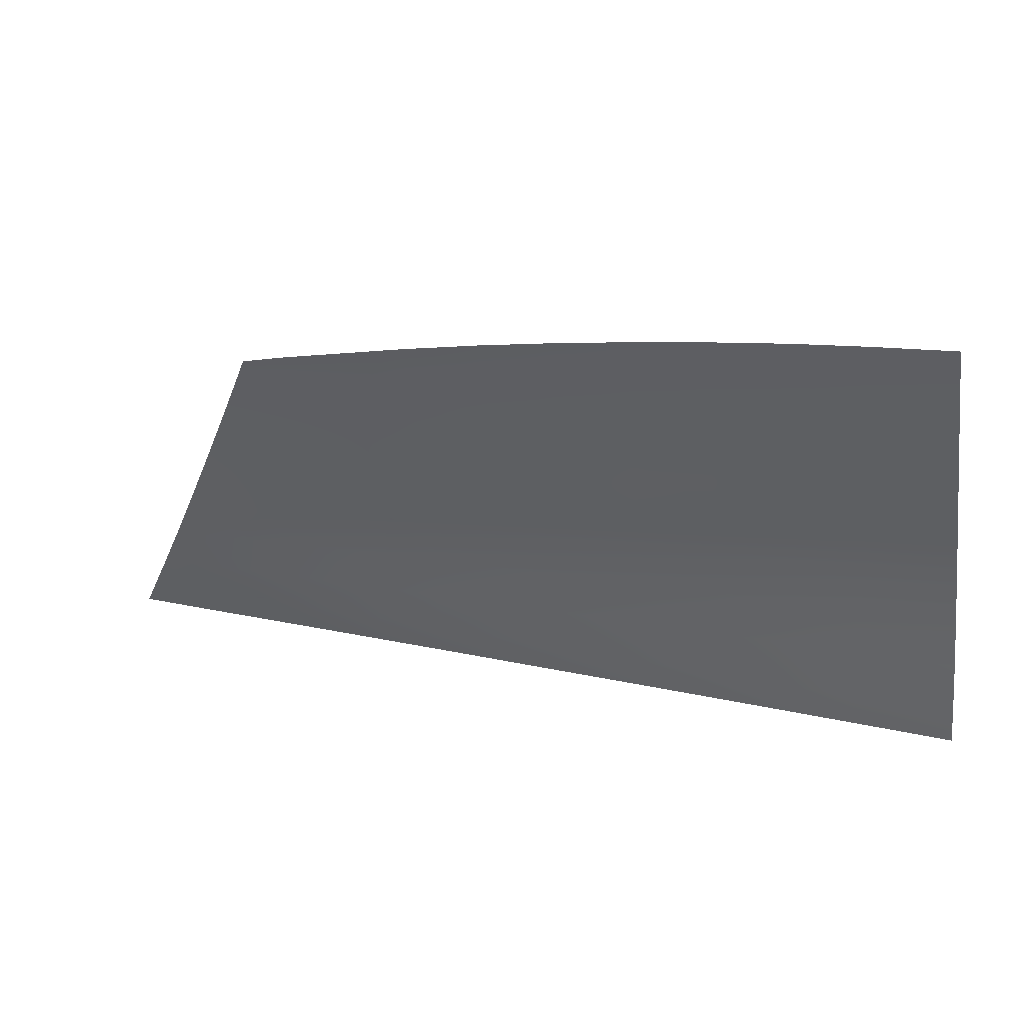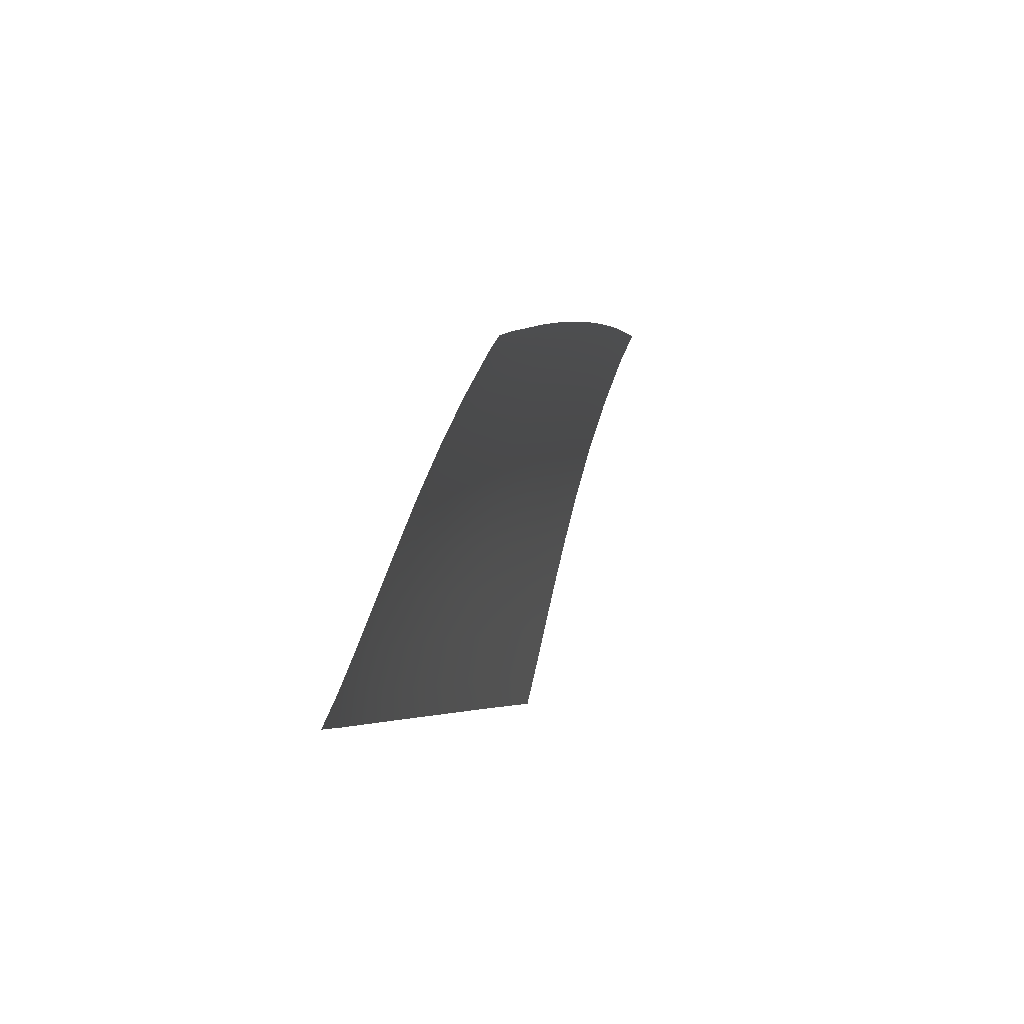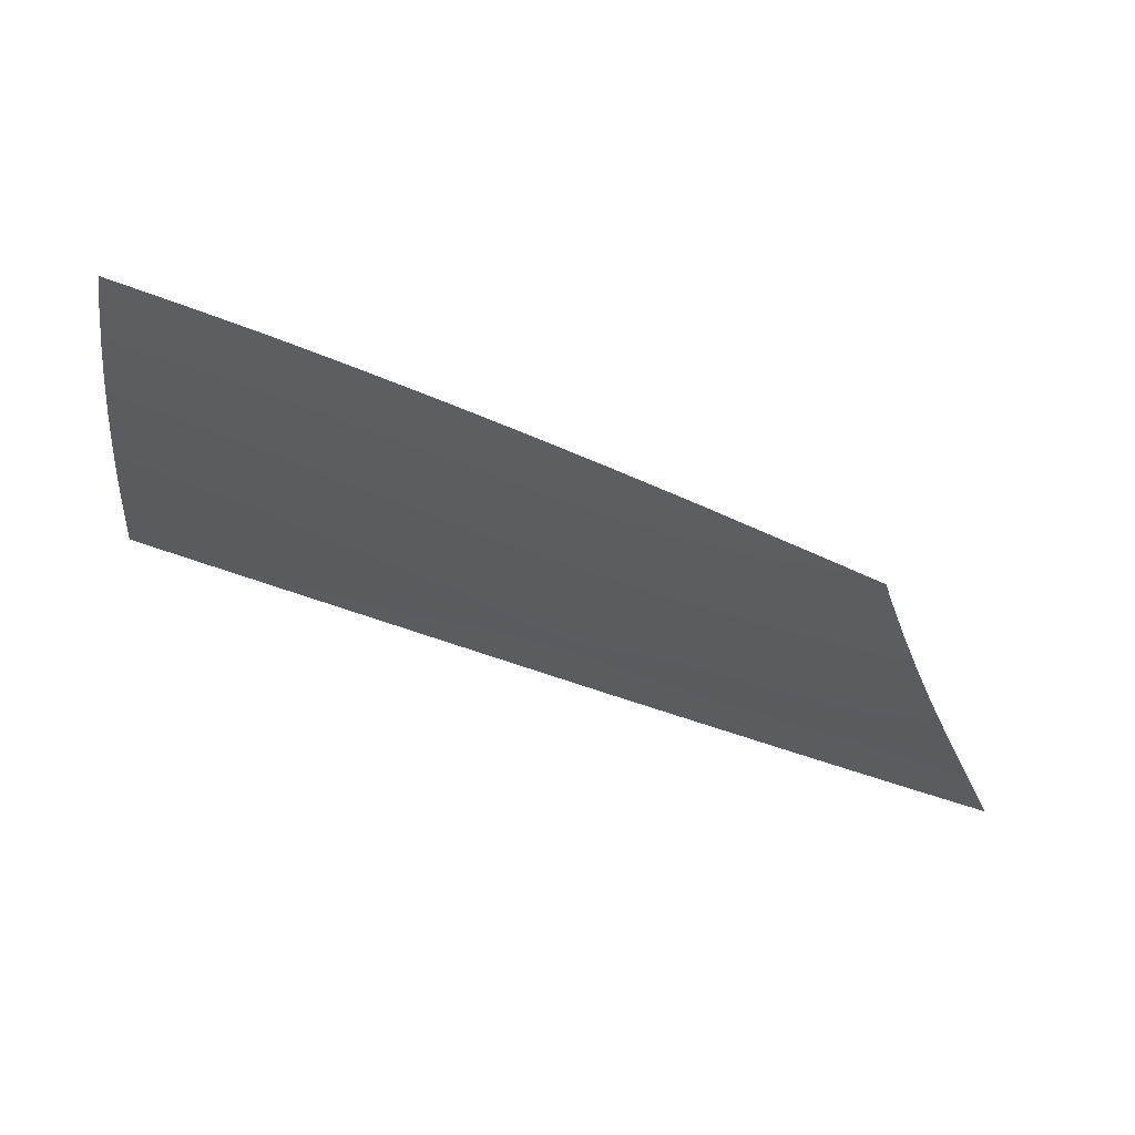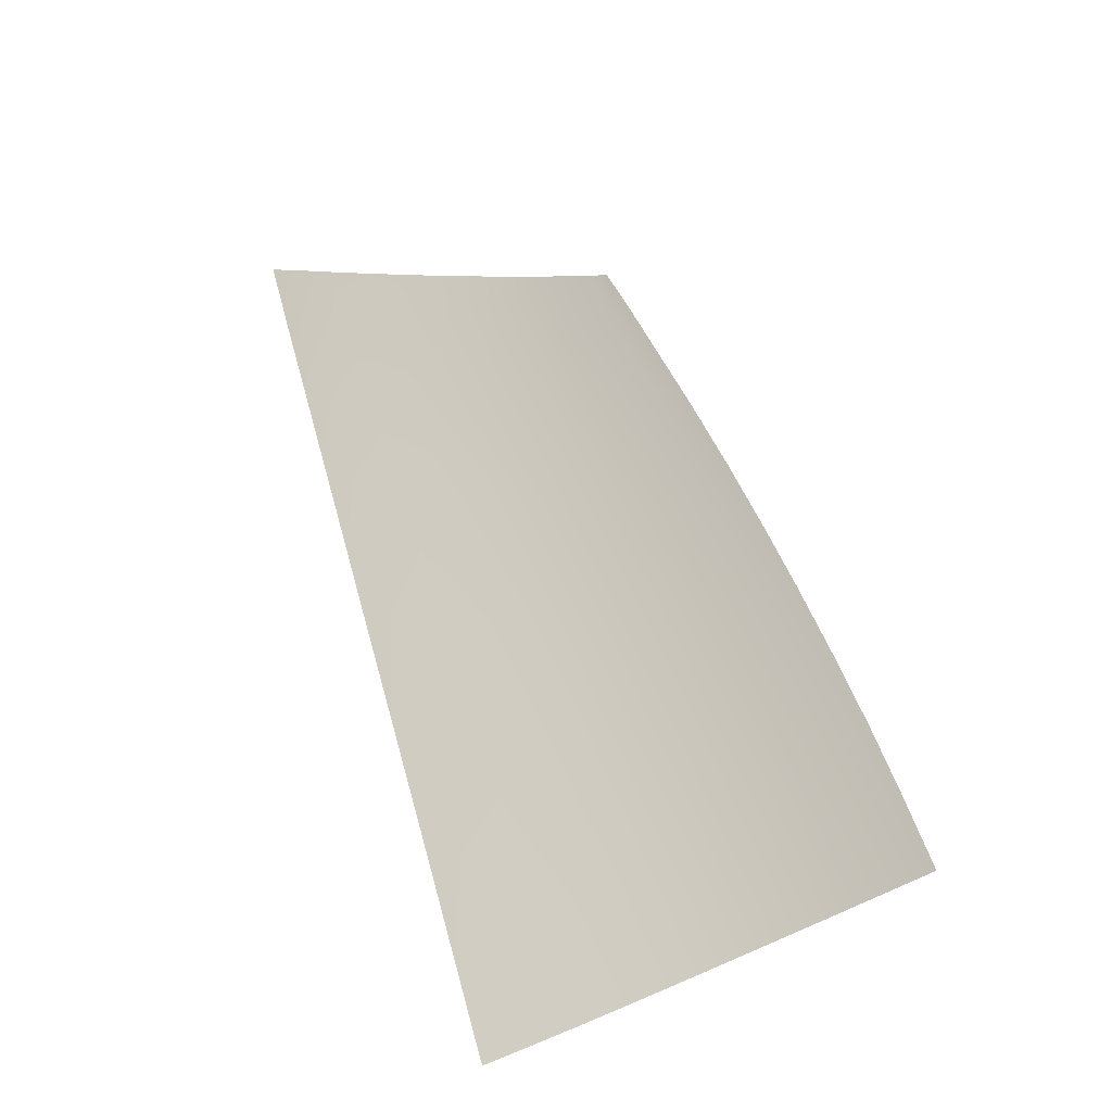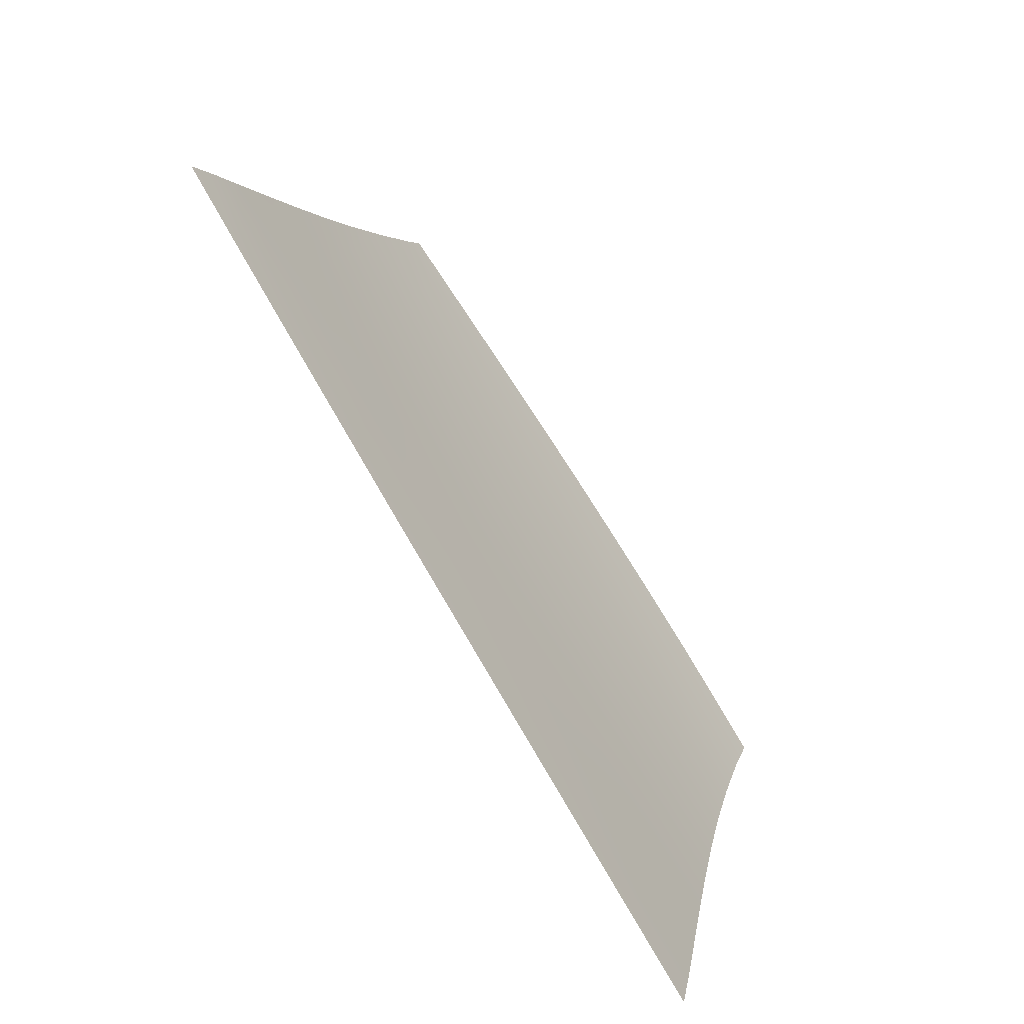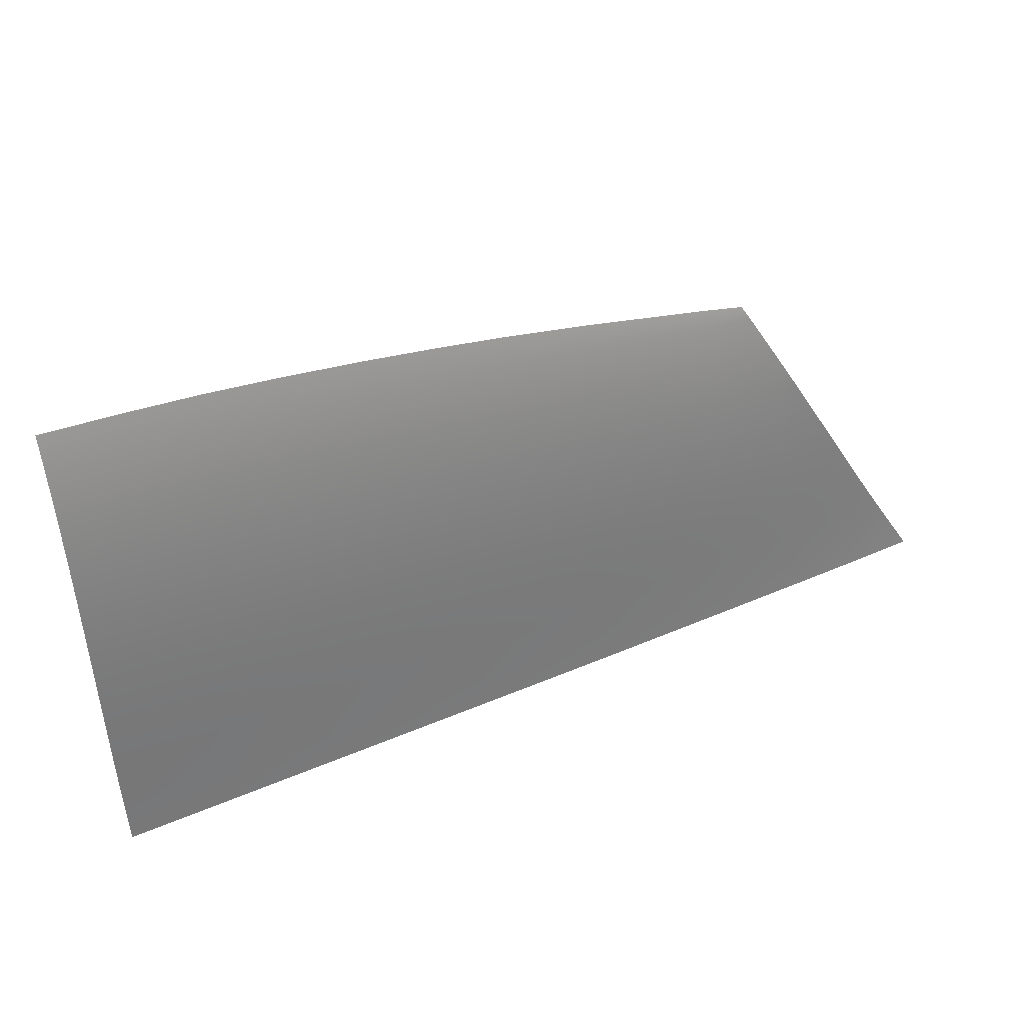
<metadata>
{"format":"obj","ext":"obj","renderer":"f3d","projection":"perspective","resolution":1024,"background":"white","views":[{"elev":21.7,"azim":16.2,"up":"+Y"},{"elev":-1.5,"azim":-79.5,"up":"+Y"},{"elev":78.0,"azim":-162.1,"up":"+Y"},{"elev":69.6,"azim":71.4,"up":"+Z"},{"elev":-75.6,"azim":-60.8,"up":"+Y"},{"elev":48.3,"azim":156.1,"up":"+Y"}]}
</metadata>
<code>
v  -52.34 31.38 -70.25
v  -52.15 35.77 -69.12
v  -45.85 31.43 -70.12
v  -45.69 35.96 -68.97
v  -78.29 31.18 -70.73
v  -78.31 35.03 -69.72
v  -71.6 31.24 -70.62
v  -71.56 35.22 -69.58
v  -71.68 22.99 -72.69
v  -78.26 23.23 -72.75
v  -71.64 27.08 -71.66
v  -78.27 27.14 -71.76
v  -97.51 21.57 -73.48
v  -97.3 24.02 -72.78
v  -90.75 21.25 -73.48
v  -90.66 23.75 -72.79
v  -94.19 50 -64.56
v  -93.47 51.27 -63.91
v  -89.81 50.57 -64.44
v  -89.77 51.99 -63.69
v  -78.33 51.95 -64.02
v  -78.28 53.94 -63
v  -71.39 52.65 -63.76
v  -71.35 54.97 -62.62
v  -51.39 54.3 -63.07
v  -51.61 57.15 -61.71
v  -44.96 54.69 -62.88
v  -44.97 57.66 -61.48
v  -58.41 53.8 -63.3
v  -58.64 56.49 -62
v  -58.96 35.58 -69.28
v  -59.09 31.33 -70.38
v  -64.95 53.24 -63.53
v  -65.15 55.77 -62.3
v  -65.39 31.28 -70.5
v  -65.31 35.4 -69.43
v  -65.57 22.77 -72.63
v  -65.48 27.02 -71.57
v  -103.4 24.28 -72.75
v  -103.5 21.85 -73.47
v  -98.28 42.53 -67.47
v  -96.23 46.31 -66.11
v  -96.53 42.67 -67.44
v  -96.86 34.48 -69.95
v  -97.01 31.02 -70.9
v  -102.6 34.49 -69.9
v  -102.9 30.96 -70.89
v  -90.31 34.68 -69.9
v  -90.43 31.08 -70.86
v  -52.73 22.31 -72.48
v  -52.53 26.9 -71.35
v  -46.16 22.07 -72.4
v  -46 26.84 -71.25
v  -59.38 22.55 -72.56
v  -59.23 26.96 -71.47
v  -53.01 19.46 -73.21
v  -46.56 19.15 -73.14
v  -59.47 19.77 -73.28
v  -65.49 20.05 -73.33
v  -71.51 20.33 -73.39
v  -78.38 20.66 -73.44
v  -51.95 40.31 -67.89
v  -45.53 40.55 -67.73
v  -58.82 40.06 -68.06
v  -65.21 39.82 -68.21
v  -71.52 39.59 -68.37
v  -78.32 39.32 -68.52
v  -90.18 38.83 -68.71
v  -96.7 38.55 -68.77
v  -100.5 38.42 -68.78
v  -51.56 49.8 -64.84
v  -45.16 50.18 -64.65
v  -58.54 49.36 -65.05
v  -65.04 48.91 -65.26
v  -71.44 48.46 -65.46
v  -78.34 47.93 -65.67
v  -89.93 46.92 -65.98
v  -106.4 27.37 -71.86
v  -104.5 30.94 -70.88
v  -103.2 27.33 -71.9
v  -90.55 27.24 -71.87
v  -97.16 27.29 -71.9
v  -51.76 44.95 -66.46
v  -45.35 45.27 -66.29
v  -58.67 44.6 -66.65
v  -65.12 44.27 -66.83
v  -71.48 43.95 -67
v  -78.33 43.6 -67.17
v  -90.05 43 -67.37
v  -31.63 55.42 -62.49
v  -38.28 55.07 -62.69
v  -31.72 58.24 -61.16
v  -38.55 57.99 -61.31
v  -38.42 50.55 -64.46
v  -31.44 50.76 -64.31
v  -38.55 45.61 -66.11
v  -31.22 46.03 -65.91
v  -38.66 40.81 -67.56
v  -30.99 41.24 -67.33
v  -38.77 36.15 -68.81
v  -30.76 36.42 -68.61
v  -30.53 31.57 -69.82
v  -38.87 31.48 -69.99
v  -38.97 26.77 -71.13
v  -30.32 26.72 -70.97
v  -30.15 21.85 -72.1
v  -39.07 21.81 -72.31
v  -39.14 18.79 -73.06
v  -30.06 18.34 -72.95
v  -84.22 51.26 -64.24
v  -84.2 52.94 -63.36
v  -84.28 47.43 -65.84
v  -84.33 43.3 -67.28
v  -84.39 39.07 -68.63
v  -84.45 34.85 -69.82
v  -84.49 31.13 -70.81
v  -84.54 27.2 -71.82
v  -84.59 23.49 -72.78
v  -84.56 20.95 -73.46
v  -109.4 22.17 -73.45
v  -108 24.55 -72.66
g Y191_13_305B_L_1_DTaSI_Y191_13_305B_L
f 1 2 3
f 3 2 4
f 5 6 7
f 7 6 8
f 9 10 11
f 11 10 12
f 13 14 15
f 15 14 16
f 17 18 19
f 19 18 20
f 21 22 23
f 23 22 24
f 25 26 27
f 27 26 28
f 29 30 25
f 25 30 26
f 2 1 31
f 31 1 32
f 23 24 33
f 33 24 34
f 7 8 35
f 35 8 36
f 37 9 38
f 38 9 11
f 14 13 39
f 39 13 40
f 41 42 43
f 44 45 46
f 46 45 47
f 48 49 44
f 44 49 45
f 50 51 52
f 52 51 53
f 54 55 50
f 50 55 51
f 56 50 57
f 57 50 52
f 58 54 56
f 56 54 50
f 59 60 37
f 37 60 9
f 60 61 9
f 9 61 10
f 2 62 4
f 4 62 63
f 62 2 64
f 64 2 31
f 65 36 66
f 66 36 8
f 66 8 67
f 67 8 6
f 68 48 69
f 69 48 44
f 69 44 70
f 70 44 46
f 71 25 72
f 72 25 27
f 25 71 29
f 29 71 73
f 33 74 23
f 23 74 75
f 23 75 21
f 21 75 76
f 19 77 17
f 17 77 42
f 78 79 80
f 80 79 47
f 51 1 53
f 53 1 3
f 55 32 51
f 51 32 1
f 11 7 38
f 38 7 35
f 7 11 5
f 5 11 12
f 49 81 45
f 45 81 82
f 45 82 47
f 47 82 80
f 62 83 63
f 63 83 84
f 83 62 85
f 85 62 64
f 86 65 87
f 87 65 66
f 87 66 88
f 88 66 67
f 89 68 43
f 43 68 69
f 43 69 41
f 41 69 70
f 83 71 84
f 84 71 72
f 71 83 73
f 73 83 85
f 74 86 75
f 75 86 87
f 75 87 76
f 76 87 88
f 77 89 42
f 42 89 43
f 39 80 14
f 14 80 82
f 14 82 16
f 16 82 81
f 33 34 29
f 29 34 30
f 74 33 73
f 73 33 29
f 86 74 85
f 85 74 73
f 65 86 64
f 64 86 85
f 36 65 31
f 31 65 64
f 35 36 32
f 32 36 31
f 38 35 55
f 55 35 32
f 37 38 54
f 54 38 55
f 58 59 54
f 54 59 37
f 90 91 92
f 92 91 93
f 94 91 95
f 95 91 90
f 96 94 97
f 97 94 95
f 98 96 99
f 99 96 97
f 100 98 101
f 101 98 99
f 101 102 100
f 100 102 103
f 103 102 104
f 104 102 105
f 106 107 105
f 105 107 104
f 107 106 108
f 108 106 109
f 19 20 110
f 110 20 111
f 77 19 112
f 112 19 110
f 89 77 113
f 113 77 112
f 68 89 114
f 114 89 113
f 48 68 115
f 115 68 114
f 49 48 116
f 116 48 115
f 81 49 117
f 117 49 116
f 118 16 117
f 117 16 81
f 119 15 118
f 118 15 16
f 110 111 21
f 21 111 22
f 112 110 76
f 76 110 21
f 113 112 88
f 88 112 76
f 114 113 67
f 67 113 88
f 115 114 6
f 6 114 67
f 116 115 5
f 5 115 6
f 117 116 12
f 12 116 5
f 10 118 12
f 12 118 117
f 61 119 10
f 10 119 118
f 27 28 91
f 91 28 93
f 91 94 27
f 27 94 72
f 84 72 96
f 96 72 94
f 96 98 84
f 84 98 63
f 98 100 63
f 63 100 4
f 3 4 103
f 103 4 100
f 53 3 104
f 104 3 103
f 104 107 53
f 53 107 52
f 57 52 108
f 108 52 107
f 120 121 40
f 40 121 39
f 121 78 39
f 39 78 80
f 46 47 79

</code>
